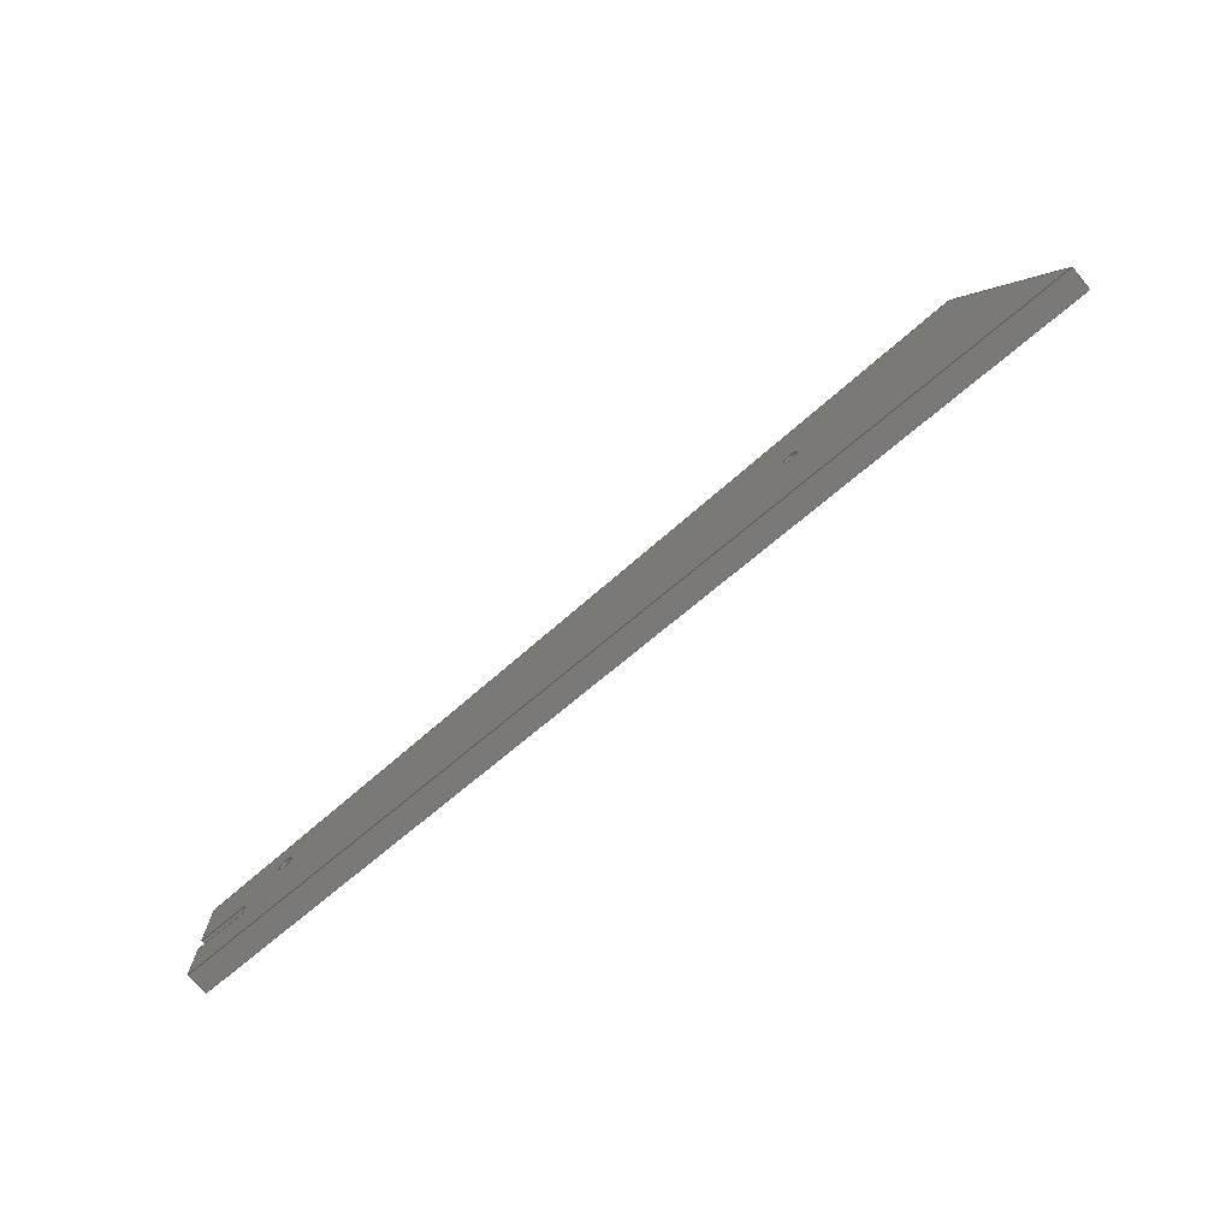
<metadata>
{"format":"step","ext":"stp","renderer":"f3d","projection":"perspective","resolution":1024,"background":"white","views":[{"elev":-72.3,"azim":-139.9,"up":"+Y"}]}
</metadata>
<code>
ISO-10303-21;
DATA;
#1=PRODUCT('EV2_Web_H_Poplar_6mm','','',(#2)) ;
#2=PRODUCT_CONTEXT(' ',#3,'mechanical') ;
#3=APPLICATION_CONTEXT('managed model based 3d engineering') ;
#4=PRODUCT_DEFINITION('',' ',#433,#5) ;
#5=PRODUCT_DEFINITION_CONTEXT('part definition',#3,' ') ;
#6=PRODUCT_DEFINITION_SHAPE(' ',' ',#4) ;
#7=MECHANICAL_DESIGN_GEOMETRIC_PRESENTATION_REPRESENTATION(' ',(#84),#438) ;
#8=PRODUCT_CATEGORY('part','specification') ;
#9=SHAPE_REPRESENTATION(' ',(#178),#438) ;
#10=CARTESIAN_POINT(' ',(0,0,0)) ;
#11=CARTESIAN_POINT('Axis2P3D Location',(1.978,0,0)) ;
#12=CARTESIAN_POINT('Line Origine',(1.978,0,3)) ;
#13=CARTESIAN_POINT('Vertex',(1.978,0,0)) ;
#14=CARTESIAN_POINT('Vertex',(1.978,0,6)) ;
#15=CARTESIAN_POINT('Line Origine',(126,0,0)) ;
#16=CARTESIAN_POINT('Vertex',(250,0,0)) ;
#17=CARTESIAN_POINT('Line Origine',(250,0,3)) ;
#18=CARTESIAN_POINT('Vertex',(250,0,6)) ;
#19=CARTESIAN_POINT('Line Origine',(126,0,6)) ;
#20=CARTESIAN_POINT('Axis2P3D Location',(250,0,0)) ;
#21=CARTESIAN_POINT('Line Origine',(250,6.375,0)) ;
#22=CARTESIAN_POINT('Vertex',(250,12.75,0)) ;
#23=CARTESIAN_POINT('Line Origine',(250,12.75,3)) ;
#24=CARTESIAN_POINT('Vertex',(250,12.75,6)) ;
#25=CARTESIAN_POINT('Line Origine',(250,6.375,6)) ;
#26=CARTESIAN_POINT('Axis2P3D Location',(250,12.75,0)) ;
#27=CARTESIAN_POINT('Line Origine',(243,12.75,0)) ;
#28=CARTESIAN_POINT('Vertex',(236,12.75,0)) ;
#29=CARTESIAN_POINT('Line Origine',(236,12.75,3)) ;
#30=CARTESIAN_POINT('Vertex',(236,12.75,6)) ;
#31=CARTESIAN_POINT('Line Origine',(243,12.75,6)) ;
#32=CARTESIAN_POINT('Axis2P3D Location',(236,12.75,0)) ;
#33=CARTESIAN_POINT('Line Origine',(236,15,0)) ;
#34=CARTESIAN_POINT('Vertex',(236,17.25,0)) ;
#35=CARTESIAN_POINT('Line Origine',(236,17.25,3)) ;
#36=CARTESIAN_POINT('Vertex',(236,17.25,6)) ;
#37=CARTESIAN_POINT('Line Origine',(236,15,6)) ;
#38=CARTESIAN_POINT('Axis2P3D Location',(236,17.25,0)) ;
#39=CARTESIAN_POINT('Line Origine',(243,17.25,0)) ;
#40=CARTESIAN_POINT('Vertex',(250,17.25,0)) ;
#41=CARTESIAN_POINT('Line Origine',(250,17.25,3)) ;
#42=CARTESIAN_POINT('Vertex',(250,17.25,6)) ;
#43=CARTESIAN_POINT('Line Origine',(243,17.25,6)) ;
#44=CARTESIAN_POINT('Line Origine',(250,25.5,0)) ;
#45=CARTESIAN_POINT('Vertex',(250,33.75,0)) ;
#46=CARTESIAN_POINT('Line Origine',(250,33.75,3)) ;
#47=CARTESIAN_POINT('Vertex',(250,33.75,6)) ;
#48=CARTESIAN_POINT('Line Origine',(250,25.5,6)) ;
#49=CARTESIAN_POINT('Axis2P3D Location',(250,33.75,0)) ;
#50=CARTESIAN_POINT('Line Origine',(137.4,40.64,0)) ;
#51=CARTESIAN_POINT('Vertex',(24.77,47.53,0)) ;
#52=CARTESIAN_POINT('Line Origine',(24.77,47.53,3)) ;
#53=CARTESIAN_POINT('Vertex',(24.77,47.53,6)) ;
#54=CARTESIAN_POINT('Line Origine',(137.4,40.64,6)) ;
#55=CARTESIAN_POINT('Axis2P3D Location',(24.77,47.53,0)) ;
#56=CARTESIAN_POINT('Line Origine',(13.38,23.76,0)) ;
#57=CARTESIAN_POINT('Line Origine',(13.38,23.76,6)) ;
#58=CARTESIAN_POINT('Axis2P3D Location',(73,25,3)) ;
#59=CARTESIAN_POINT('Axis2P3D Location',(73,25,6)) ;
#60=CARTESIAN_POINT('Vertex',(71,25,6)) ;
#61=CARTESIAN_POINT('Vertex',(75,25,6)) ;
#62=CARTESIAN_POINT('Line Origine',(75,25,3)) ;
#63=CARTESIAN_POINT('Vertex',(75,25,0)) ;
#64=CARTESIAN_POINT('Axis2P3D Location',(73,25,0)) ;
#65=CARTESIAN_POINT('Vertex',(71,25,0)) ;
#66=CARTESIAN_POINT('Line Origine',(71,25,3)) ;
#67=CARTESIAN_POINT('Axis2P3D Location',(73,25,6)) ;
#68=CARTESIAN_POINT('Axis2P3D Location',(73,25,0)) ;
#69=CARTESIAN_POINT('Axis2P3D Location',(225,25,3)) ;
#70=CARTESIAN_POINT('Axis2P3D Location',(225,25,6)) ;
#71=CARTESIAN_POINT('Vertex',(223,25,6)) ;
#72=CARTESIAN_POINT('Vertex',(227,25,6)) ;
#73=CARTESIAN_POINT('Line Origine',(227,25,3)) ;
#74=CARTESIAN_POINT('Vertex',(227,25,0)) ;
#75=CARTESIAN_POINT('Axis2P3D Location',(225,25,0)) ;
#76=CARTESIAN_POINT('Vertex',(223,25,0)) ;
#77=CARTESIAN_POINT('Line Origine',(223,25,3)) ;
#78=CARTESIAN_POINT('Axis2P3D Location',(225,25,6)) ;
#79=CARTESIAN_POINT('Axis2P3D Location',(225,25,0)) ;
#80=CARTESIAN_POINT('Axis2P3D Location',(0,0,0)) ;
#81=CARTESIAN_POINT('Axis2P3D Location',(0,0,6)) ;
#82=PRODUCT_RELATED_PRODUCT_CATEGORY('part',$,(#1)) ;
#83=UNCERTAINTY_MEASURE_WITH_UNIT(LENGTH_MEASURE(0.005),#435,'distance_accuracy_value','CONFUSED CURVE UNCERTAINTY') ;
#84=STYLED_ITEM(' ',(#85),#376) ;
#85=PRESENTATION_STYLE_ASSIGNMENT((#86)) ;
#86=SURFACE_STYLE_USAGE(.BOTH.,#87) ;
#87=SURFACE_SIDE_STYLE(' ',(#88)) ;
#88=SURFACE_STYLE_FILL_AREA(#89) ;
#89=FILL_AREA_STYLE(' ',(#90)) ;
#90=FILL_AREA_STYLE_COLOUR(' ',#417) ;
#91=VECTOR('Line Direction',#121,1) ;
#92=VECTOR('Line Direction',#122,1) ;
#93=VECTOR('Line Direction',#123,1) ;
#94=VECTOR('Line Direction',#124,1) ;
#95=VECTOR('Line Direction',#127,1) ;
#96=VECTOR('Line Direction',#128,1) ;
#97=VECTOR('Line Direction',#129,1) ;
#98=VECTOR('Line Direction',#132,1) ;
#99=VECTOR('Line Direction',#133,1) ;
#100=VECTOR('Line Direction',#134,1) ;
#101=VECTOR('Line Direction',#137,1) ;
#102=VECTOR('Line Direction',#138,1) ;
#103=VECTOR('Line Direction',#139,1) ;
#104=VECTOR('Line Direction',#142,1) ;
#105=VECTOR('Line Direction',#143,1) ;
#106=VECTOR('Line Direction',#144,1) ;
#107=VECTOR('Line Direction',#145,1) ;
#108=VECTOR('Line Direction',#146,1) ;
#109=VECTOR('Line Direction',#147,1) ;
#110=VECTOR('Line Direction',#150,1) ;
#111=VECTOR('Line Direction',#151,1) ;
#112=VECTOR('Line Direction',#152,1) ;
#113=VECTOR('Line Direction',#155,1) ;
#114=VECTOR('Line Direction',#156,1) ;
#115=VECTOR('Line Direction',#160,1) ;
#116=VECTOR('Line Direction',#162,1) ;
#117=VECTOR('Line Direction',#168,1) ;
#118=VECTOR('Line Direction',#170,1) ;
#119=DIRECTION('Axis2P3D Direction',(0,-1,0)) ;
#120=DIRECTION('Axis2P3D XDirection',(1,0,0)) ;
#121=DIRECTION('Vector Direction',(0,0,1)) ;
#122=DIRECTION('Vector Direction',(1,0,0)) ;
#123=DIRECTION('Vector Direction',(0,0,1)) ;
#124=DIRECTION('Vector Direction',(1,0,0)) ;
#125=DIRECTION('Axis2P3D Direction',(1,0,0)) ;
#126=DIRECTION('Axis2P3D XDirection',(0,1,0)) ;
#127=DIRECTION('Vector Direction',(0,1,0)) ;
#128=DIRECTION('Vector Direction',(0,0,1)) ;
#129=DIRECTION('Vector Direction',(0,1,0)) ;
#130=DIRECTION('Axis2P3D Direction',(0,1,-0)) ;
#131=DIRECTION('Axis2P3D XDirection',(-1,0,0)) ;
#132=DIRECTION('Vector Direction',(-1,0,0)) ;
#133=DIRECTION('Vector Direction',(0,0,1)) ;
#134=DIRECTION('Vector Direction',(-1,0,0)) ;
#135=DIRECTION('Axis2P3D Direction',(1,0,0)) ;
#136=DIRECTION('Axis2P3D XDirection',(0,1,0)) ;
#137=DIRECTION('Vector Direction',(0,1,0)) ;
#138=DIRECTION('Vector Direction',(0,0,1)) ;
#139=DIRECTION('Vector Direction',(0,1,0)) ;
#140=DIRECTION('Axis2P3D Direction',(0,-1,0)) ;
#141=DIRECTION('Axis2P3D XDirection',(1,0,0)) ;
#142=DIRECTION('Vector Direction',(1,0,0)) ;
#143=DIRECTION('Vector Direction',(0,0,1)) ;
#144=DIRECTION('Vector Direction',(1,0,0)) ;
#145=DIRECTION('Vector Direction',(0,1,0)) ;
#146=DIRECTION('Vector Direction',(0,0,1)) ;
#147=DIRECTION('Vector Direction',(0,1,0)) ;
#148=DIRECTION('Axis2P3D Direction',(0.06105,0.9981,-0)) ;
#149=DIRECTION('Axis2P3D XDirection',(-0.9981,0.06105,0)) ;
#150=DIRECTION('Vector Direction',(-0.9981,0.06105,0)) ;
#151=DIRECTION('Vector Direction',(0,0,1)) ;
#152=DIRECTION('Vector Direction',(-0.9981,0.06105,0)) ;
#153=DIRECTION('Axis2P3D Direction',(-0.9017,0.4324,0)) ;
#154=DIRECTION('Axis2P3D XDirection',(-0.4324,-0.9017,0)) ;
#155=DIRECTION('Vector Direction',(-0.4324,-0.9017,0)) ;
#156=DIRECTION('Vector Direction',(-0.4324,-0.9017,0)) ;
#157=DIRECTION('Axis2P3D Direction',(0,0,1)) ;
#158=DIRECTION('Axis2P3D XDirection',(1,0,0)) ;
#159=DIRECTION('Axis2P3D Direction',(0,0,1)) ;
#160=DIRECTION('Vector Direction',(0,0,1)) ;
#161=DIRECTION('Axis2P3D Direction',(0,0,1)) ;
#162=DIRECTION('Vector Direction',(0,0,1)) ;
#163=DIRECTION('Axis2P3D Direction',(0,0,1)) ;
#164=DIRECTION('Axis2P3D Direction',(0,0,1)) ;
#165=DIRECTION('Axis2P3D Direction',(0,0,1)) ;
#166=DIRECTION('Axis2P3D XDirection',(1,0,0)) ;
#167=DIRECTION('Axis2P3D Direction',(0,0,1)) ;
#168=DIRECTION('Vector Direction',(0,0,1)) ;
#169=DIRECTION('Axis2P3D Direction',(0,0,1)) ;
#170=DIRECTION('Vector Direction',(0,0,1)) ;
#171=DIRECTION('Axis2P3D Direction',(0,0,1)) ;
#172=DIRECTION('Axis2P3D Direction',(0,0,1)) ;
#173=DIRECTION('Axis2P3D Direction',(0,0,1)) ;
#174=DIRECTION('Axis2P3D XDirection',(1,0,0)) ;
#175=DIRECTION('Axis2P3D Direction',(0,0,1)) ;
#176=DIRECTION('Axis2P3D XDirection',(1,0,0)) ;
#177=SHAPE_REPRESENTATION_RELATIONSHIP(' ',' ',#9,#401) ;
#178=AXIS2_PLACEMENT_3D(' ',#10,$,$) ;
#179=AXIS2_PLACEMENT_3D('Plane Axis2P3D',#11,#119,#120) ;
#180=AXIS2_PLACEMENT_3D('Plane Axis2P3D',#20,#125,#126) ;
#181=AXIS2_PLACEMENT_3D('Plane Axis2P3D',#26,#130,#131) ;
#182=AXIS2_PLACEMENT_3D('Plane Axis2P3D',#32,#135,#136) ;
#183=AXIS2_PLACEMENT_3D('Plane Axis2P3D',#38,#140,#141) ;
#184=AXIS2_PLACEMENT_3D('Plane Axis2P3D',#49,#148,#149) ;
#185=AXIS2_PLACEMENT_3D('Plane Axis2P3D',#55,#153,#154) ;
#186=AXIS2_PLACEMENT_3D('Cylinder Axis2P3D',#58,#157,#158) ;
#187=AXIS2_PLACEMENT_3D('Circle Axis2P3D',#59,#159,$) ;
#188=AXIS2_PLACEMENT_3D('Circle Axis2P3D',#64,#161,$) ;
#189=AXIS2_PLACEMENT_3D('Circle Axis2P3D',#67,#163,$) ;
#190=AXIS2_PLACEMENT_3D('Circle Axis2P3D',#68,#164,$) ;
#191=AXIS2_PLACEMENT_3D('Cylinder Axis2P3D',#69,#165,#166) ;
#192=AXIS2_PLACEMENT_3D('Circle Axis2P3D',#70,#167,$) ;
#193=AXIS2_PLACEMENT_3D('Circle Axis2P3D',#75,#169,$) ;
#194=AXIS2_PLACEMENT_3D('Circle Axis2P3D',#78,#171,$) ;
#195=AXIS2_PLACEMENT_3D('Circle Axis2P3D',#79,#172,$) ;
#196=AXIS2_PLACEMENT_3D('Plane Axis2P3D',#80,#173,#174) ;
#197=AXIS2_PLACEMENT_3D('Plane Axis2P3D',#81,#175,#176) ;
#198=LINE('Line',#12,#91) ;
#199=LINE('Line',#15,#92) ;
#200=LINE('Line',#17,#93) ;
#201=LINE('Line',#19,#94) ;
#202=LINE('Line',#21,#95) ;
#203=LINE('Line',#23,#96) ;
#204=LINE('Line',#25,#97) ;
#205=LINE('Line',#27,#98) ;
#206=LINE('Line',#29,#99) ;
#207=LINE('Line',#31,#100) ;
#208=LINE('Line',#33,#101) ;
#209=LINE('Line',#35,#102) ;
#210=LINE('Line',#37,#103) ;
#211=LINE('Line',#39,#104) ;
#212=LINE('Line',#41,#105) ;
#213=LINE('Line',#43,#106) ;
#214=LINE('Line',#44,#107) ;
#215=LINE('Line',#46,#108) ;
#216=LINE('Line',#48,#109) ;
#217=LINE('Line',#50,#110) ;
#218=LINE('Line',#52,#111) ;
#219=LINE('Line',#54,#112) ;
#220=LINE('Line',#56,#113) ;
#221=LINE('Line',#57,#114) ;
#222=LINE('Line',#62,#115) ;
#223=LINE('Line',#66,#116) ;
#224=LINE('Line',#73,#117) ;
#225=LINE('Line',#77,#118) ;
#226=CIRCLE('generated circle',#187,2) ;
#227=CIRCLE('generated circle',#188,2) ;
#228=CIRCLE('generated circle',#189,2) ;
#229=CIRCLE('generated circle',#190,2) ;
#230=CIRCLE('generated circle',#192,2) ;
#231=CIRCLE('generated circle',#193,2) ;
#232=CIRCLE('generated circle',#194,2) ;
#233=CIRCLE('generated circle',#195,2) ;
#234=PLANE('',#179) ;
#235=PLANE('',#180) ;
#236=PLANE('',#181) ;
#237=PLANE('',#182) ;
#238=PLANE('',#183) ;
#239=PLANE('',#184) ;
#240=PLANE('',#185) ;
#241=PLANE('',#196) ;
#242=PLANE('',#197) ;
#243=CYLINDRICAL_SURFACE('generated cylinder',#186,2) ;
#244=CYLINDRICAL_SURFACE('generated cylinder',#191,2) ;
#245=FACE_BOUND('',#371,.T.) ;
#246=FACE_BOUND('',#372,.T.) ;
#247=FACE_BOUND('',#374,.T.) ;
#248=FACE_BOUND('',#375,.T.) ;
#249=EDGE_CURVE('',#377,#378,#198,.T.) ;
#250=EDGE_CURVE('',#377,#379,#199,.T.) ;
#251=EDGE_CURVE('',#379,#380,#200,.T.) ;
#252=EDGE_CURVE('',#378,#380,#201,.T.) ;
#253=EDGE_CURVE('',#379,#381,#202,.T.) ;
#254=EDGE_CURVE('',#381,#382,#203,.T.) ;
#255=EDGE_CURVE('',#380,#382,#204,.T.) ;
#256=EDGE_CURVE('',#381,#383,#205,.T.) ;
#257=EDGE_CURVE('',#383,#384,#206,.T.) ;
#258=EDGE_CURVE('',#382,#384,#207,.T.) ;
#259=EDGE_CURVE('',#383,#385,#208,.T.) ;
#260=EDGE_CURVE('',#385,#386,#209,.T.) ;
#261=EDGE_CURVE('',#384,#386,#210,.T.) ;
#262=EDGE_CURVE('',#385,#387,#211,.T.) ;
#263=EDGE_CURVE('',#387,#388,#212,.T.) ;
#264=EDGE_CURVE('',#386,#388,#213,.T.) ;
#265=EDGE_CURVE('',#387,#389,#214,.T.) ;
#266=EDGE_CURVE('',#389,#390,#215,.T.) ;
#267=EDGE_CURVE('',#388,#390,#216,.T.) ;
#268=EDGE_CURVE('',#389,#391,#217,.T.) ;
#269=EDGE_CURVE('',#391,#392,#218,.T.) ;
#270=EDGE_CURVE('',#390,#392,#219,.T.) ;
#271=EDGE_CURVE('',#391,#377,#220,.T.) ;
#272=EDGE_CURVE('',#392,#378,#221,.T.) ;
#273=EDGE_CURVE('',#393,#394,#226,.T.) ;
#274=EDGE_CURVE('',#395,#394,#222,.T.) ;
#275=EDGE_CURVE('',#396,#395,#227,.T.) ;
#276=EDGE_CURVE('',#396,#393,#223,.T.) ;
#277=EDGE_CURVE('',#394,#393,#228,.T.) ;
#278=EDGE_CURVE('',#395,#396,#229,.T.) ;
#279=EDGE_CURVE('',#397,#398,#230,.T.) ;
#280=EDGE_CURVE('',#399,#398,#224,.T.) ;
#281=EDGE_CURVE('',#400,#399,#231,.T.) ;
#282=EDGE_CURVE('',#400,#397,#225,.T.) ;
#283=EDGE_CURVE('',#398,#397,#232,.T.) ;
#284=EDGE_CURVE('',#399,#400,#233,.T.) ;
#285=CLOSED_SHELL('Closed Shell',(#402,#403,#404,#405,#406,#407,#408,#409,#410,#411,#412,#413,#414,#415)) ;
#286=ORIENTED_EDGE('',*,*,#249,.F.) ;
#287=ORIENTED_EDGE('',*,*,#250,.T.) ;
#288=ORIENTED_EDGE('',*,*,#251,.T.) ;
#289=ORIENTED_EDGE('',*,*,#252,.F.) ;
#290=ORIENTED_EDGE('',*,*,#251,.F.) ;
#291=ORIENTED_EDGE('',*,*,#253,.T.) ;
#292=ORIENTED_EDGE('',*,*,#254,.T.) ;
#293=ORIENTED_EDGE('',*,*,#255,.F.) ;
#294=ORIENTED_EDGE('',*,*,#254,.F.) ;
#295=ORIENTED_EDGE('',*,*,#256,.T.) ;
#296=ORIENTED_EDGE('',*,*,#257,.T.) ;
#297=ORIENTED_EDGE('',*,*,#258,.F.) ;
#298=ORIENTED_EDGE('',*,*,#257,.F.) ;
#299=ORIENTED_EDGE('',*,*,#259,.T.) ;
#300=ORIENTED_EDGE('',*,*,#260,.T.) ;
#301=ORIENTED_EDGE('',*,*,#261,.F.) ;
#302=ORIENTED_EDGE('',*,*,#260,.F.) ;
#303=ORIENTED_EDGE('',*,*,#262,.T.) ;
#304=ORIENTED_EDGE('',*,*,#263,.T.) ;
#305=ORIENTED_EDGE('',*,*,#264,.F.) ;
#306=ORIENTED_EDGE('',*,*,#263,.F.) ;
#307=ORIENTED_EDGE('',*,*,#265,.T.) ;
#308=ORIENTED_EDGE('',*,*,#266,.T.) ;
#309=ORIENTED_EDGE('',*,*,#267,.F.) ;
#310=ORIENTED_EDGE('',*,*,#266,.F.) ;
#311=ORIENTED_EDGE('',*,*,#268,.T.) ;
#312=ORIENTED_EDGE('',*,*,#269,.T.) ;
#313=ORIENTED_EDGE('',*,*,#270,.F.) ;
#314=ORIENTED_EDGE('',*,*,#269,.F.) ;
#315=ORIENTED_EDGE('',*,*,#271,.T.) ;
#316=ORIENTED_EDGE('',*,*,#249,.T.) ;
#317=ORIENTED_EDGE('',*,*,#272,.F.) ;
#318=ORIENTED_EDGE('',*,*,#273,.T.) ;
#319=ORIENTED_EDGE('',*,*,#274,.F.) ;
#320=ORIENTED_EDGE('',*,*,#275,.F.) ;
#321=ORIENTED_EDGE('',*,*,#276,.T.) ;
#322=ORIENTED_EDGE('',*,*,#277,.T.) ;
#323=ORIENTED_EDGE('',*,*,#276,.F.) ;
#324=ORIENTED_EDGE('',*,*,#278,.F.) ;
#325=ORIENTED_EDGE('',*,*,#274,.T.) ;
#326=ORIENTED_EDGE('',*,*,#279,.T.) ;
#327=ORIENTED_EDGE('',*,*,#280,.F.) ;
#328=ORIENTED_EDGE('',*,*,#281,.F.) ;
#329=ORIENTED_EDGE('',*,*,#282,.T.) ;
#330=ORIENTED_EDGE('',*,*,#283,.T.) ;
#331=ORIENTED_EDGE('',*,*,#282,.F.) ;
#332=ORIENTED_EDGE('',*,*,#284,.F.) ;
#333=ORIENTED_EDGE('',*,*,#280,.T.) ;
#334=ORIENTED_EDGE('',*,*,#271,.F.) ;
#335=ORIENTED_EDGE('',*,*,#268,.F.) ;
#336=ORIENTED_EDGE('',*,*,#265,.F.) ;
#337=ORIENTED_EDGE('',*,*,#262,.F.) ;
#338=ORIENTED_EDGE('',*,*,#259,.F.) ;
#339=ORIENTED_EDGE('',*,*,#256,.F.) ;
#340=ORIENTED_EDGE('',*,*,#253,.F.) ;
#341=ORIENTED_EDGE('',*,*,#250,.F.) ;
#342=ORIENTED_EDGE('',*,*,#278,.T.) ;
#343=ORIENTED_EDGE('',*,*,#275,.T.) ;
#344=ORIENTED_EDGE('',*,*,#284,.T.) ;
#345=ORIENTED_EDGE('',*,*,#281,.T.) ;
#346=ORIENTED_EDGE('',*,*,#252,.T.) ;
#347=ORIENTED_EDGE('',*,*,#255,.T.) ;
#348=ORIENTED_EDGE('',*,*,#258,.T.) ;
#349=ORIENTED_EDGE('',*,*,#261,.T.) ;
#350=ORIENTED_EDGE('',*,*,#264,.T.) ;
#351=ORIENTED_EDGE('',*,*,#267,.T.) ;
#352=ORIENTED_EDGE('',*,*,#270,.T.) ;
#353=ORIENTED_EDGE('',*,*,#272,.T.) ;
#354=ORIENTED_EDGE('',*,*,#273,.F.) ;
#355=ORIENTED_EDGE('',*,*,#277,.F.) ;
#356=ORIENTED_EDGE('',*,*,#279,.F.) ;
#357=ORIENTED_EDGE('',*,*,#283,.F.) ;
#358=EDGE_LOOP('',(#286,#287,#288,#289)) ;
#359=EDGE_LOOP('',(#290,#291,#292,#293)) ;
#360=EDGE_LOOP('',(#294,#295,#296,#297)) ;
#361=EDGE_LOOP('',(#298,#299,#300,#301)) ;
#362=EDGE_LOOP('',(#302,#303,#304,#305)) ;
#363=EDGE_LOOP('',(#306,#307,#308,#309)) ;
#364=EDGE_LOOP('',(#310,#311,#312,#313)) ;
#365=EDGE_LOOP('',(#314,#315,#316,#317)) ;
#366=EDGE_LOOP('',(#318,#319,#320,#321)) ;
#367=EDGE_LOOP('',(#322,#323,#324,#325)) ;
#368=EDGE_LOOP('',(#326,#327,#328,#329)) ;
#369=EDGE_LOOP('',(#330,#331,#332,#333)) ;
#370=EDGE_LOOP('',(#334,#335,#336,#337,#338,#339,#340,#341)) ;
#371=EDGE_LOOP('',(#342,#343)) ;
#372=EDGE_LOOP('',(#344,#345)) ;
#373=EDGE_LOOP('',(#346,#347,#348,#349,#350,#351,#352,#353)) ;
#374=EDGE_LOOP('',(#354,#355)) ;
#375=EDGE_LOOP('',(#356,#357)) ;
#376=MANIFOLD_SOLID_BREP('PartBody',#285) ;
#377=VERTEX_POINT('',#13) ;
#378=VERTEX_POINT('',#14) ;
#379=VERTEX_POINT('',#16) ;
#380=VERTEX_POINT('',#18) ;
#381=VERTEX_POINT('',#22) ;
#382=VERTEX_POINT('',#24) ;
#383=VERTEX_POINT('',#28) ;
#384=VERTEX_POINT('',#30) ;
#385=VERTEX_POINT('',#34) ;
#386=VERTEX_POINT('',#36) ;
#387=VERTEX_POINT('',#40) ;
#388=VERTEX_POINT('',#42) ;
#389=VERTEX_POINT('',#45) ;
#390=VERTEX_POINT('',#47) ;
#391=VERTEX_POINT('',#51) ;
#392=VERTEX_POINT('',#53) ;
#393=VERTEX_POINT('',#60) ;
#394=VERTEX_POINT('',#61) ;
#395=VERTEX_POINT('',#63) ;
#396=VERTEX_POINT('',#65) ;
#397=VERTEX_POINT('',#71) ;
#398=VERTEX_POINT('',#72) ;
#399=VERTEX_POINT('',#74) ;
#400=VERTEX_POINT('',#76) ;
#401=ADVANCED_BREP_SHAPE_REPRESENTATION('NONE',(#376),#438) ;
#402=ADVANCED_FACE('PartBody',(#418),#234,.T.) ;
#403=ADVANCED_FACE('PartBody',(#419),#235,.T.) ;
#404=ADVANCED_FACE('PartBody',(#420),#236,.T.) ;
#405=ADVANCED_FACE('PartBody',(#421),#237,.T.) ;
#406=ADVANCED_FACE('PartBody',(#422),#238,.T.) ;
#407=ADVANCED_FACE('PartBody',(#423),#235,.T.) ;
#408=ADVANCED_FACE('PartBody',(#424),#239,.T.) ;
#409=ADVANCED_FACE('PartBody',(#425),#240,.T.) ;
#410=ADVANCED_FACE('PartBody',(#426),#243,.F.) ;
#411=ADVANCED_FACE('PartBody',(#427),#243,.F.) ;
#412=ADVANCED_FACE('PartBody',(#428),#244,.F.) ;
#413=ADVANCED_FACE('PartBody',(#429),#244,.F.) ;
#414=ADVANCED_FACE('PartBody',(#430,#245,#246),#241,.F.) ;
#415=ADVANCED_FACE('PartBody',(#431,#247,#248),#242,.T.) ;
#416=APPLICATION_PROTOCOL_DEFINITION('international standard','ap242_managed_model_based_3d_engineering',2014,#3) ;
#417=COLOUR_RGB('Colour',0.8235,0.8235,1) ;
#418=FACE_OUTER_BOUND('',#358,.T.) ;
#419=FACE_OUTER_BOUND('',#359,.T.) ;
#420=FACE_OUTER_BOUND('',#360,.T.) ;
#421=FACE_OUTER_BOUND('',#361,.T.) ;
#422=FACE_OUTER_BOUND('',#362,.T.) ;
#423=FACE_OUTER_BOUND('',#363,.T.) ;
#424=FACE_OUTER_BOUND('',#364,.T.) ;
#425=FACE_OUTER_BOUND('',#365,.T.) ;
#426=FACE_OUTER_BOUND('',#366,.T.) ;
#427=FACE_OUTER_BOUND('',#367,.T.) ;
#428=FACE_OUTER_BOUND('',#368,.T.) ;
#429=FACE_OUTER_BOUND('',#369,.T.) ;
#430=FACE_OUTER_BOUND('',#370,.T.) ;
#431=FACE_OUTER_BOUND('',#373,.T.) ;
#432=PRODUCT_CATEGORY_RELATIONSHIP(' ',' ',#8,#82) ;
#433=PRODUCT_DEFINITION_FORMATION_WITH_SPECIFIED_SOURCE('',' ',#1,.NOT_KNOWN.) ;
#434=SHAPE_DEFINITION_REPRESENTATION(#6,#9) ;
#435=(LENGTH_UNIT()NAMED_UNIT(*)SI_UNIT(.MILLI.,.METRE.)) ;
#436=(NAMED_UNIT(*)PLANE_ANGLE_UNIT()SI_UNIT($,.RADIAN.)) ;
#437=(NAMED_UNIT(*)SI_UNIT($,.STERADIAN.)SOLID_ANGLE_UNIT()) ;
#438=(GEOMETRIC_REPRESENTATION_CONTEXT(3)GLOBAL_UNCERTAINTY_ASSIGNED_CONTEXT((#83))GLOBAL_UNIT_ASSIGNED_CONTEXT((#435,#436,#437))REPRESENTATION_CONTEXT(' ',' ')) ;
ENDSEC;
END-ISO-10303-21;

</code>
